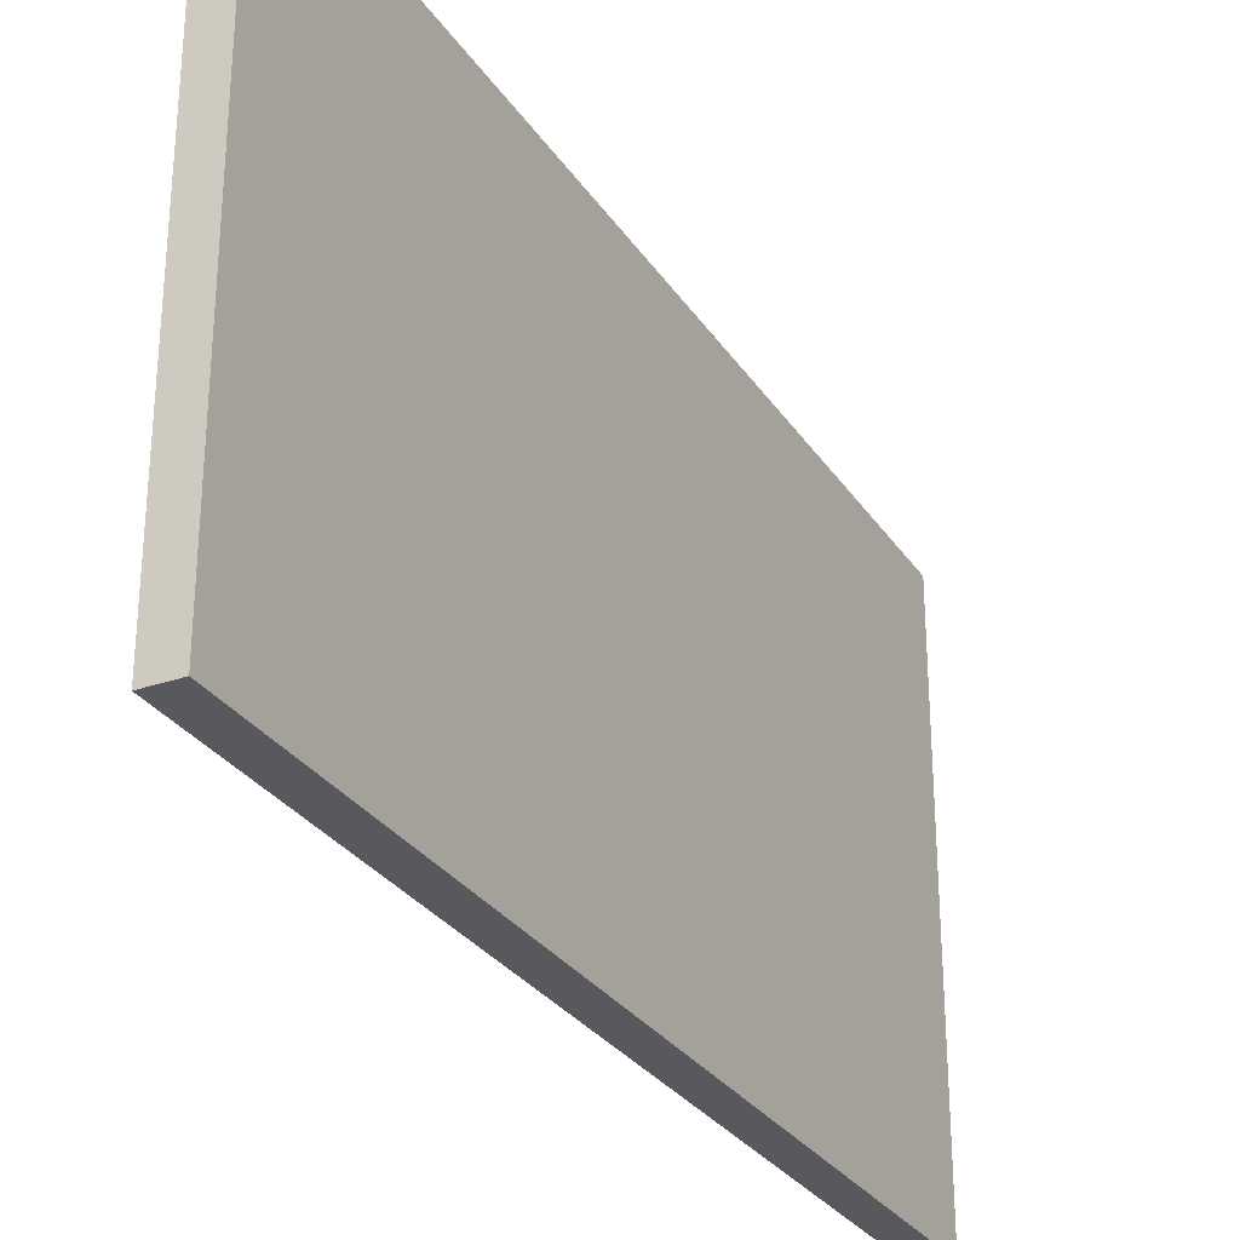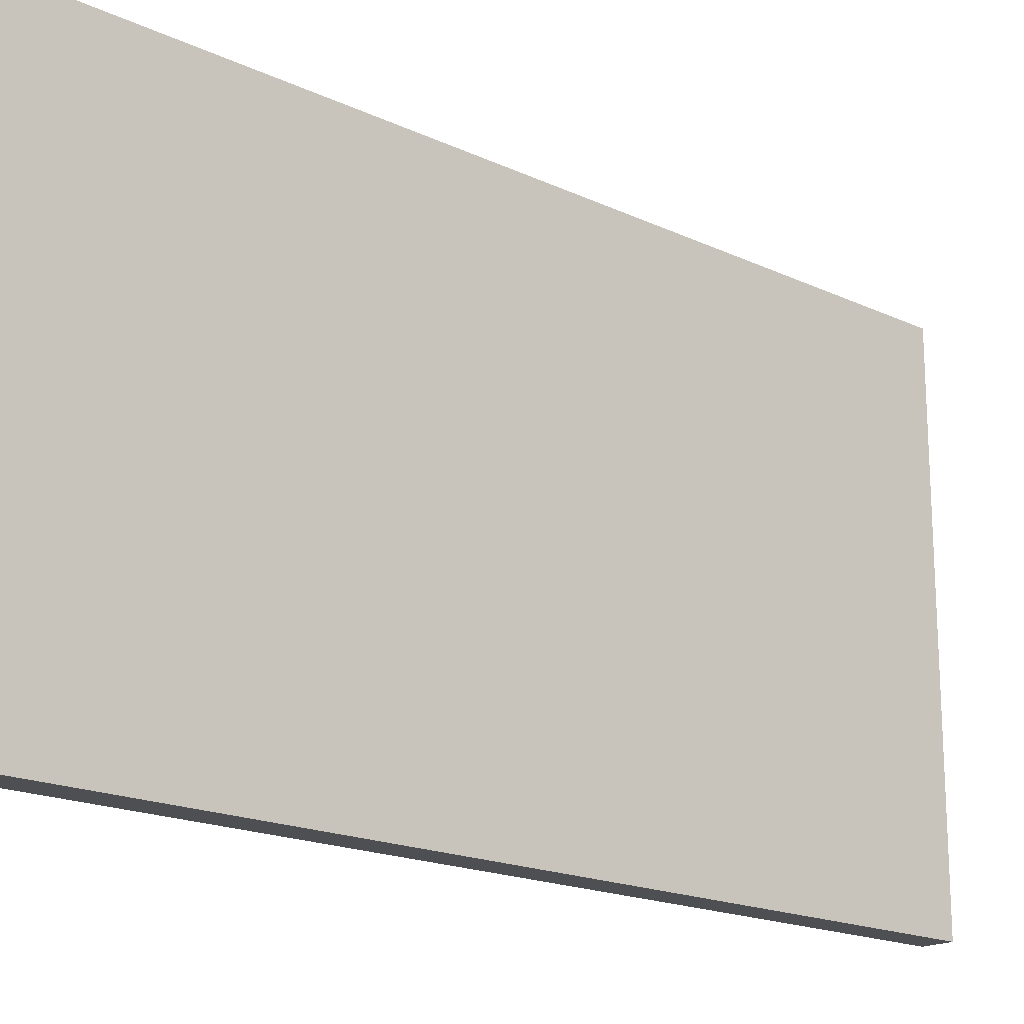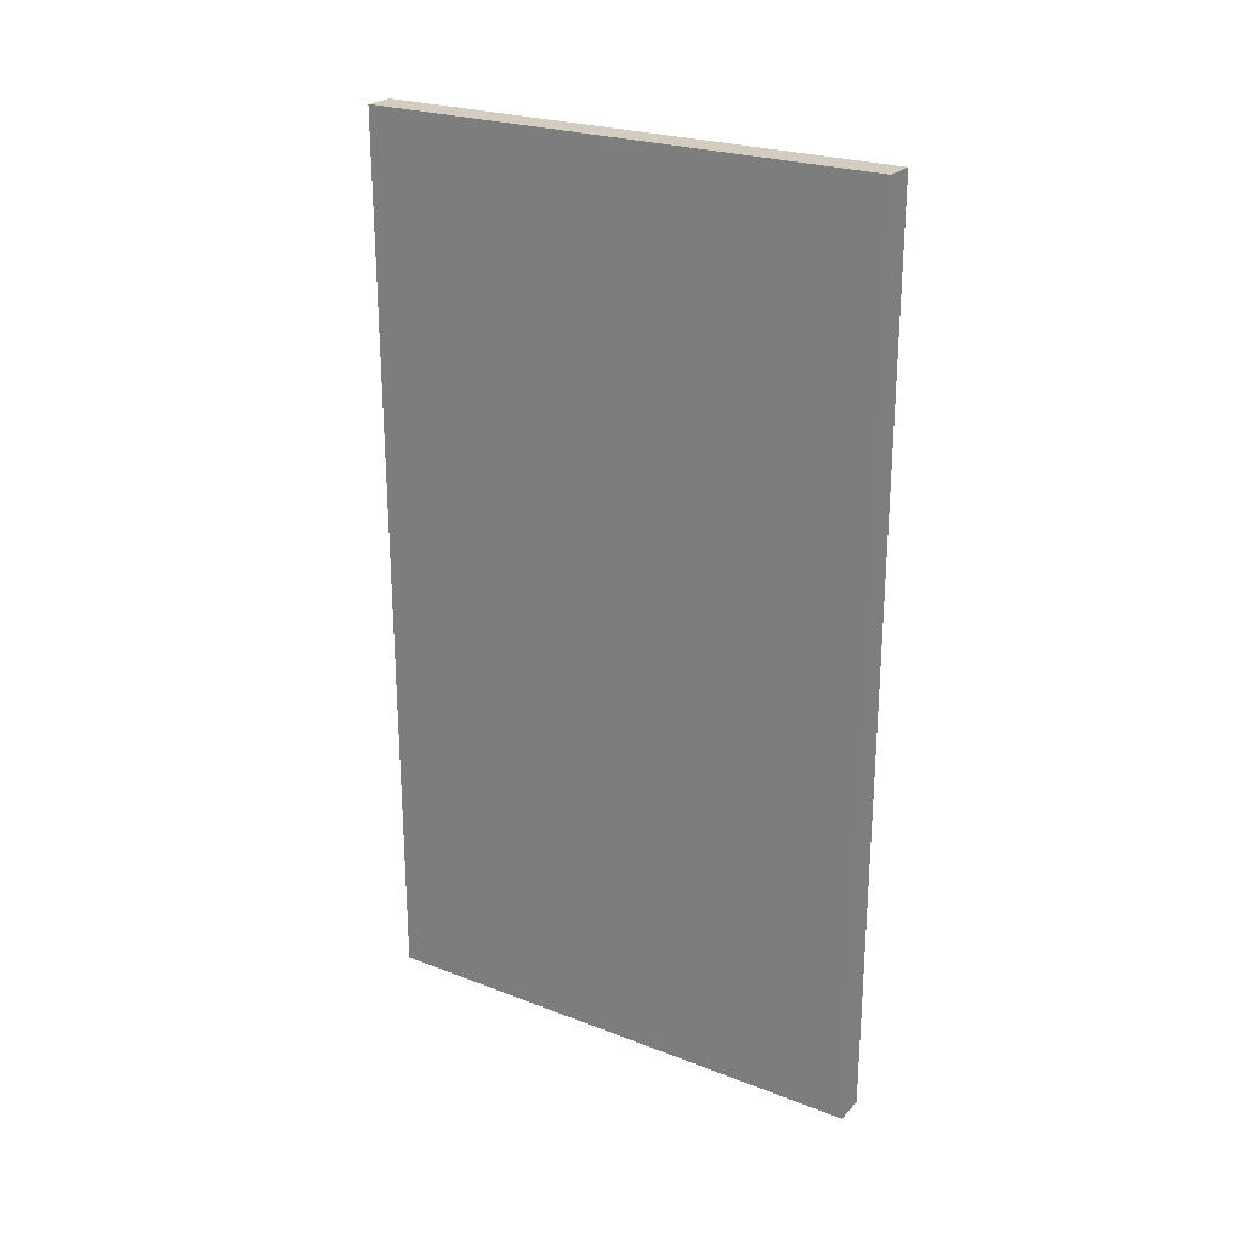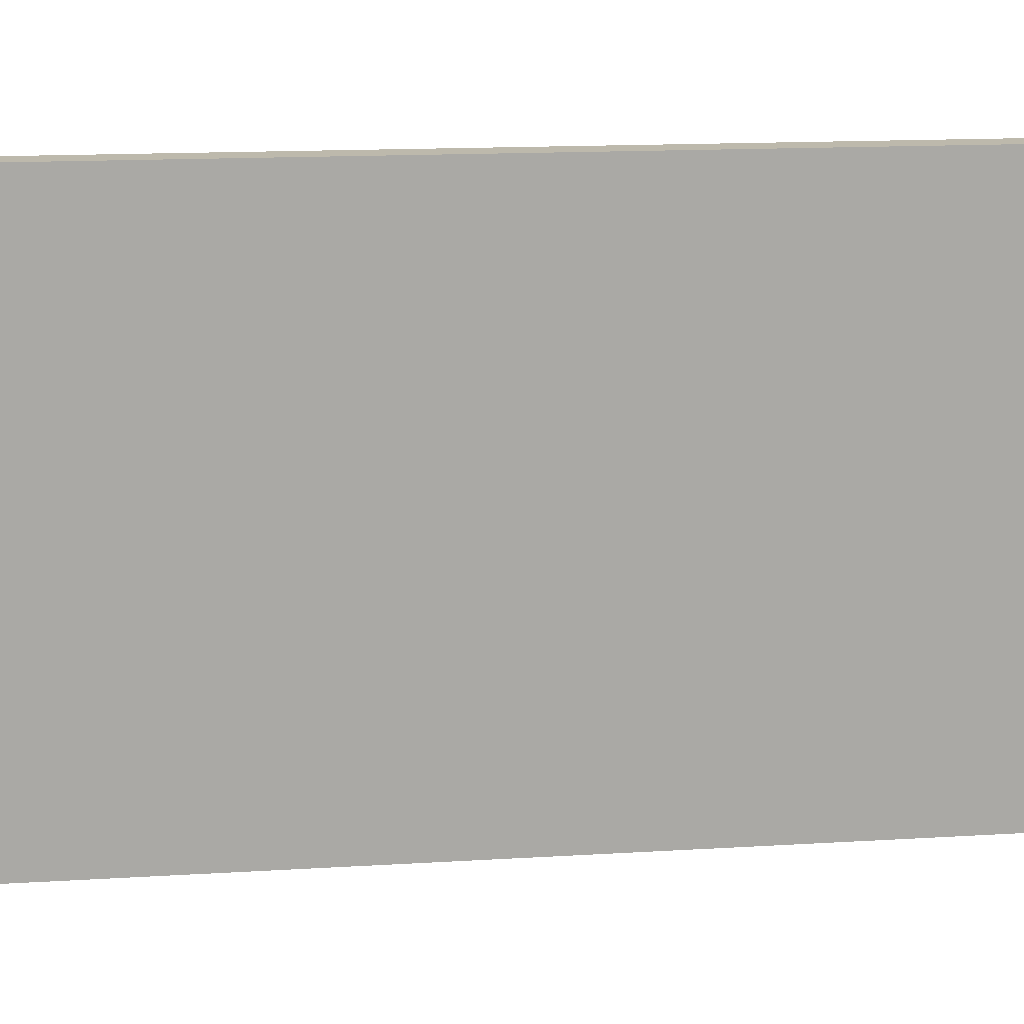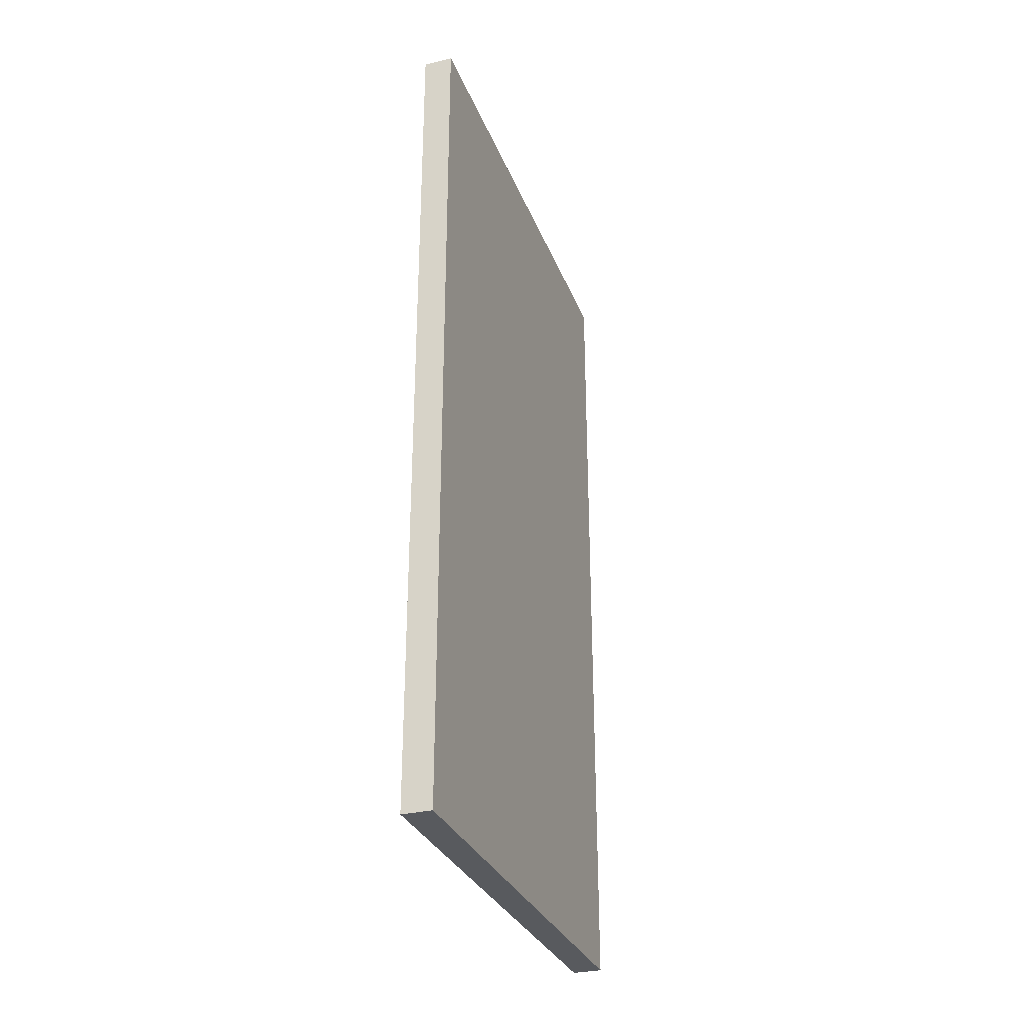
<metadata>
{"format":"obj","ext":"obj","renderer":"f3d","projection":"perspective","resolution":1024,"background":"white","views":[{"elev":-29.3,"azim":-152.8,"up":"+Z"},{"elev":-18.2,"azim":47.8,"up":"+Z"},{"elev":24.6,"azim":-57.7,"up":"+Y"},{"elev":15.0,"azim":-97.5,"up":"+Z"},{"elev":-30.6,"azim":19.0,"up":"+Y"}]}
</metadata>
<code>
o Cube.211_Cube.299
v -37.34 -20.42 -9.232
v -37.34 28.96 -9.232
v -39.03 -20.42 -9.232
v -39.03 28.96 -9.232
v -37.34 -20.42 -37.45
v -37.34 28.96 -37.45
v -39.03 -20.42 -37.45
v -39.03 28.96 -37.45
v -37.34 4.274 -9.232
v -39.03 4.274 -9.232
v -39.03 4.274 -37.45
v -37.34 4.274 -37.45
v -39.03 -20.42 -23.34
v -39.03 28.96 -23.34
v -37.34 -20.42 -23.34
v -37.34 28.96 -23.34
v -37.34 4.274 -23.34
v -39.03 4.274 -23.34
v -39.03 -8.071 -9.232
v -39.03 -8.071 -37.45
v -37.34 -8.071 -37.45
v -37.34 -8.071 -9.232
v -39.03 -8.071 -23.34
v -37.34 -8.071 -23.34
v -37.34 2.819 -9.232
v -39.03 2.819 -9.232
v -39.03 2.819 -37.45
v -37.34 2.819 -37.45
v -39.03 2.819 -23.34
v -37.34 2.819 -23.34
v -39.03 -6.77 -9.232
v -39.03 -6.77 -37.45
v -37.34 -6.77 -37.45
v -39.03 -6.77 -23.34
v -37.34 -6.77 -23.34
v -37.34 -6.77 -9.232
v -39.03 -20.42 -16.29
v -37.34 28.96 -16.29
v -37.34 4.274 -16.29
v -39.03 28.96 -16.29
v -37.34 -20.42 -16.29
v -39.03 4.274 -16.29
v -39.03 -8.071 -16.29
v -37.34 -8.071 -16.29
v -39.03 2.819 -16.29
v -37.34 2.819 -16.29
v -37.34 -6.77 -16.29
v -39.03 -6.77 -16.29
v -39.03 -20.42 -12.76
v -37.34 28.96 -12.76
v -37.34 4.274 -12.76
v -37.34 -8.071 -12.76
v -37.34 2.819 -12.76
v -37.34 -6.77 -12.76
v -39.03 28.96 -12.76
v -37.34 -20.42 -12.76
v -39.03 4.274 -12.76
v -39.03 -8.071 -12.76
v -39.03 2.819 -12.76
v -39.03 -6.77 -12.76
v -39.03 -20.42 -11
v -37.34 28.96 -11
v -37.34 4.274 -11
v -37.34 -8.071 -11
v -37.34 2.819 -11
v -37.34 -6.77 -11
v -39.03 28.96 -11
v -37.34 -20.42 -11
v -39.03 4.274 -11
v -39.03 -8.071 -11
v -39.03 2.819 -11
v -39.03 -6.77 -11
v -39.03 28.96 -14.52
v -37.34 -20.42 -14.52
v -39.03 4.274 -14.52
v -39.03 -8.071 -14.52
v -39.03 2.819 -14.52
v -39.03 -6.77 -14.52
v -39.03 -20.42 -14.52
v -37.34 28.96 -14.52
v -37.34 4.274 -14.52
v -37.34 -8.071 -14.52
v -37.34 2.819 -14.52
v -37.34 -6.77 -14.52
v -39.03 28.96 -19.81
v -37.34 -20.42 -19.81
v -39.03 4.274 -19.81
v -39.03 -8.071 -19.81
v -39.03 2.819 -19.81
v -39.03 -6.77 -19.81
v -39.03 -20.42 -19.81
v -37.34 28.96 -19.81
v -37.34 4.274 -19.81
v -37.34 -8.071 -19.81
v -37.34 2.819 -19.81
v -37.34 -6.77 -19.81
v -39.03 -20.42 -18.05
v -37.34 28.96 -18.05
v -37.34 4.274 -18.05
v -37.34 -8.071 -18.05
v -37.34 2.819 -18.05
v -37.34 -6.77 -18.05
v -39.03 28.96 -18.05
v -37.34 -20.42 -18.05
v -39.03 4.274 -18.05
v -39.03 -8.071 -18.05
v -39.03 2.819 -18.05
v -39.03 -6.77 -18.05
v -39.03 28.96 -21.58
v -37.34 -20.42 -21.58
v -39.03 4.274 -21.58
v -39.03 -8.071 -21.58
v -39.03 2.819 -21.58
v -39.03 -6.77 -21.58
v -39.03 -20.42 -21.58
v -37.34 28.96 -21.58
v -37.34 4.274 -21.58
v -37.34 -8.071 -21.58
v -37.34 2.819 -21.58
v -37.34 -6.77 -21.58
v -39.03 28.96 -30.4
v -37.34 -20.42 -30.4
v -39.03 4.274 -30.4
v -39.03 -20.42 -30.4
v -37.34 28.96 -30.4
v -37.34 4.274 -30.4
v -37.34 -8.071 -30.4
v -39.03 -8.071 -30.4
v -37.34 2.819 -30.4
v -39.03 2.819 -30.4
v -39.03 -6.77 -30.4
v -37.34 -6.77 -30.4
v -39.03 -20.42 -26.87
v -37.34 28.96 -26.87
v -37.34 4.274 -26.87
v -37.34 -8.071 -26.87
v -37.34 2.819 -26.87
v -37.34 -6.77 -26.87
v -39.03 28.96 -26.87
v -37.34 -20.42 -26.87
v -39.03 4.274 -26.87
v -39.03 -8.071 -26.87
v -39.03 2.819 -26.87
v -39.03 -6.77 -26.87
v -39.03 28.96 -33.92
v -37.34 -20.42 -33.92
v -39.03 4.274 -33.92
v -39.03 -8.071 -33.92
v -39.03 2.819 -33.92
v -39.03 -6.77 -33.92
v -39.03 -20.42 -33.92
v -37.34 28.96 -33.92
v -37.34 4.274 -33.92
v -37.34 -8.071 -33.92
v -37.34 2.819 -33.92
v -37.34 -6.77 -33.92
v -39.03 28.96 -35.69
v -37.34 -20.42 -35.69
v -39.03 4.274 -35.69
v -39.03 -8.071 -35.69
v -39.03 2.819 -35.69
v -39.03 -6.77 -35.69
v -39.03 -20.42 -35.69
v -37.34 28.96 -35.69
v -37.34 4.274 -35.69
v -37.34 -8.071 -35.69
v -37.34 2.819 -35.69
v -37.34 -6.77 -35.69
v -39.03 -20.42 -32.16
v -37.34 28.96 -32.16
v -37.34 4.274 -32.16
v -37.34 -8.071 -32.16
v -37.34 2.819 -32.16
v -37.34 -6.77 -32.16
v -39.03 28.96 -32.16
v -37.34 -20.42 -32.16
v -39.03 4.274 -32.16
v -39.03 -8.071 -32.16
v -39.03 2.819 -32.16
v -39.03 -6.77 -32.16
v -39.03 28.96 -28.63
v -37.34 -20.42 -28.63
v -39.03 4.274 -28.63
v -39.03 -8.071 -28.63
v -39.03 2.819 -28.63
v -39.03 -6.77 -28.63
v -39.03 -20.42 -28.63
v -37.34 28.96 -28.63
v -37.34 4.274 -28.63
v -37.34 -8.071 -28.63
v -37.34 2.819 -28.63
v -37.34 -6.77 -28.63
v -39.03 -20.42 -25.11
v -37.34 28.96 -25.11
v -37.34 4.274 -25.11
v -37.34 -8.071 -25.11
v -37.34 2.819 -25.11
v -37.34 -6.77 -25.11
v -39.03 28.96 -25.11
v -37.34 -20.42 -25.11
v -39.03 4.274 -25.11
v -39.03 -8.071 -25.11
v -39.03 2.819 -25.11
v -39.03 -6.77 -25.11
v -37.34 -1.975 -9.232
v -39.03 -1.975 -9.232
v -39.03 -1.975 -37.45
v -37.34 -1.975 -37.45
v -39.03 -1.975 -23.34
v -37.34 -1.975 -23.34
v -37.34 -1.975 -16.29
v -39.03 -1.975 -16.29
v -39.03 -1.975 -12.76
v -37.34 -1.975 -12.76
v -39.03 -1.975 -11
v -37.34 -1.975 -11
v -37.34 -1.975 -14.52
v -39.03 -1.975 -14.52
v -37.34 -1.975 -19.81
v -39.03 -1.975 -19.81
v -39.03 -1.975 -18.05
v -37.34 -1.975 -18.05
v -37.34 -1.975 -21.58
v -39.03 -1.975 -21.58
v -39.03 -1.975 -30.4
v -37.34 -1.975 -30.4
v -39.03 -1.975 -26.87
v -37.34 -1.975 -26.87
v -37.34 -1.975 -33.92
v -39.03 -1.975 -33.92
v -37.34 -1.975 -35.69
v -39.03 -1.975 -35.69
v -39.03 -1.975 -32.16
v -37.34 -1.975 -32.16
v -37.34 -1.975 -28.63
v -39.03 -1.975 -28.63
v -39.03 -1.975 -25.11
v -37.34 -1.975 -25.11
f 2 10 9
f 157 11 159
f 8 12 11
f 62 9 63
f 7 158 163
f 4 62 67
f 14 194 199
f 13 110 115
f 194 17 195
f 109 18 111
f 196 15 200
f 112 13 115
f 22 3 1
f 160 7 163
f 20 5 7
f 64 1 68
f 100 41 104
f 76 37 79
f 73 42 75
f 37 74 79
f 40 98 103
f 98 39 99
f 49 68 61
f 67 57 69
f 70 49 61
f 82 56 74
f 55 80 73
f 80 51 81
f 19 61 3
f 4 69 10
f 61 1 3
f 52 68 56
f 67 50 55
f 50 63 51
f 38 81 39
f 73 38 40
f 44 74 41
f 79 56 49
f 55 75 57
f 58 79 49
f 116 93 117
f 85 116 109
f 118 86 110
f 106 91 97
f 103 87 105
f 91 104 97
f 97 41 37
f 40 105 42
f 43 97 37
f 92 99 93
f 103 92 85
f 94 104 86
f 24 110 15
f 109 16 14
f 16 117 17
f 88 115 91
f 85 111 87
f 115 86 91
f 184 124 187
f 172 122 176
f 170 126 171
f 121 170 175
f 124 182 187
f 181 123 183
f 199 141 201
f 133 200 193
f 202 133 193
f 190 140 182
f 188 135 189
f 139 188 181
f 145 164 157
f 164 153 165
f 166 146 158
f 178 151 169
f 151 176 169
f 175 147 177
f 21 158 5
f 6 165 12
f 157 6 8
f 148 163 151
f 163 146 151
f 145 159 147
f 121 177 123
f 169 122 124
f 128 169 124
f 175 152 145
f 152 171 153
f 154 176 146
f 181 125 121
f 125 189 126
f 127 182 122
f 139 183 141
f 187 140 133
f 142 187 133
f 23 193 13
f 193 15 13
f 14 201 18
f 136 200 140
f 134 195 135
f 199 134 139
f 2 4 10
f 157 8 11
f 8 6 12
f 62 2 9
f 7 5 158
f 4 2 62
f 14 16 194
f 13 15 110
f 194 16 17
f 109 14 18
f 196 24 15
f 112 23 13
f 22 19 3
f 160 20 7
f 20 21 5
f 64 22 1
f 100 44 41
f 76 43 37
f 73 40 42
f 37 41 74
f 40 38 98
f 98 38 39
f 49 56 68
f 67 55 57
f 70 58 49
f 82 52 56
f 55 50 80
f 80 50 51
f 19 70 61
f 4 67 69
f 61 68 1
f 52 64 68
f 67 62 50
f 50 62 63
f 38 80 81
f 73 80 38
f 44 82 74
f 79 74 56
f 55 73 75
f 58 76 79
f 116 92 93
f 85 92 116
f 118 94 86
f 106 88 91
f 103 85 87
f 91 86 104
f 97 104 41
f 40 103 105
f 43 106 97
f 92 98 99
f 103 98 92
f 94 100 104
f 24 118 110
f 109 116 16
f 16 116 117
f 88 112 115
f 85 109 111
f 115 110 86
f 184 128 124
f 172 127 122
f 170 125 126
f 121 125 170
f 124 122 182
f 181 121 123
f 199 139 141
f 133 140 200
f 202 142 133
f 190 136 140
f 188 134 135
f 139 134 188
f 145 152 164
f 164 152 153
f 166 154 146
f 178 148 151
f 151 146 176
f 175 145 147
f 21 166 158
f 6 164 165
f 157 164 6
f 148 160 163
f 163 158 146
f 145 157 159
f 121 175 177
f 169 176 122
f 128 178 169
f 175 170 152
f 152 170 171
f 154 172 176
f 181 188 125
f 125 188 189
f 127 190 182
f 139 181 183
f 187 182 140
f 142 184 187
f 23 202 193
f 193 200 15
f 14 199 201
f 136 196 200
f 134 194 195
f 199 194 134
f 63 25 65
f 11 28 27
f 159 27 161
f 9 26 25
f 111 29 113
f 195 30 197
f 66 22 64
f 32 21 20
f 162 20 160
f 36 19 22
f 114 23 112
f 198 24 196
f 78 43 76
f 102 44 100
f 75 45 77
f 99 46 101
f 69 59 71
f 72 58 70
f 84 52 82
f 81 53 83
f 31 70 19
f 10 71 26
f 54 64 52
f 51 65 53
f 39 83 46
f 47 82 44
f 57 77 59
f 60 76 58
f 117 95 119
f 120 94 118
f 108 88 106
f 105 89 107
f 42 107 45
f 48 106 43
f 93 101 95
f 96 100 94
f 35 118 24
f 17 119 30
f 90 112 88
f 87 113 89
f 174 127 172
f 186 128 184
f 171 129 173
f 183 130 185
f 201 143 203
f 204 142 202
f 192 136 190
f 189 137 191
f 165 155 167
f 168 154 166
f 180 148 178
f 177 149 179
f 33 166 21
f 12 167 28
f 150 160 148
f 147 161 149
f 123 179 130
f 131 178 128
f 153 173 155
f 156 172 154
f 126 191 129
f 132 190 127
f 141 185 143
f 144 184 142
f 34 202 23
f 18 203 29
f 138 196 136
f 135 197 137
f 63 9 25
f 11 12 28
f 159 11 27
f 9 10 26
f 111 18 29
f 195 17 30
f 66 36 22
f 32 33 21
f 162 32 20
f 36 31 19
f 114 34 23
f 198 35 24
f 78 48 43
f 102 47 44
f 75 42 45
f 99 39 46
f 69 57 59
f 72 60 58
f 84 54 52
f 81 51 53
f 31 72 70
f 10 69 71
f 54 66 64
f 51 63 65
f 39 81 83
f 47 84 82
f 57 75 77
f 60 78 76
f 117 93 95
f 120 96 94
f 108 90 88
f 105 87 89
f 42 105 107
f 48 108 106
f 93 99 101
f 96 102 100
f 35 120 118
f 17 117 119
f 90 114 112
f 87 111 113
f 174 132 127
f 186 131 128
f 171 126 129
f 183 123 130
f 201 141 143
f 204 144 142
f 192 138 136
f 189 135 137
f 165 153 155
f 168 156 154
f 180 150 148
f 177 147 149
f 33 168 166
f 12 165 167
f 150 162 160
f 147 159 161
f 123 177 179
f 131 180 178
f 153 171 173
f 156 174 172
f 126 189 191
f 132 192 190
f 141 183 185
f 144 186 184
f 34 204 202
f 18 201 203
f 138 198 196
f 135 195 197
f 197 210 238
f 27 208 207
f 65 205 216
f 101 211 222
f 83 214 217
f 26 215 206
f 59 218 213
f 119 219 223
f 45 221 212
f 89 224 220
f 173 226 234
f 191 228 235
f 167 229 231
f 149 232 230
f 130 233 225
f 143 236 227
f 29 237 209
f 228 198 138
f 226 192 132
f 229 174 156
f 208 168 33
f 233 150 180
f 237 144 204
f 236 131 186
f 210 120 35
f 219 102 96
f 221 90 108
f 211 84 47
f 214 66 54
f 215 60 72
f 218 48 78
f 232 32 162
f 205 31 36
f 224 34 114
f 197 30 210
f 27 28 208
f 65 25 205
f 101 46 211
f 83 53 214
f 26 71 215
f 59 77 218
f 119 95 219
f 45 107 221
f 89 113 224
f 173 129 226
f 191 137 228
f 167 155 229
f 149 161 232
f 130 179 233
f 143 185 236
f 29 203 237
f 228 238 198
f 226 235 192
f 229 234 174
f 208 231 168
f 233 230 150
f 237 227 144
f 236 225 131
f 210 223 120
f 219 222 102
f 221 220 90
f 211 217 84
f 214 216 66
f 215 213 60
f 218 212 48
f 232 207 32
f 205 206 31
f 224 209 34
f 113 209 224
f 25 206 205
f 161 207 232
f 77 212 218
f 71 213 215
f 53 216 214
f 46 217 211
f 107 220 221
f 95 222 219
f 30 223 210
f 185 225 236
f 203 227 237
f 179 230 233
f 28 231 208
f 155 234 229
f 129 235 226
f 137 238 228
f 209 204 34
f 227 186 144
f 225 180 131
f 230 162 150
f 231 156 168
f 235 138 192
f 234 132 174
f 220 114 90
f 212 108 48
f 223 96 120
f 213 78 60
f 206 72 31
f 217 54 84
f 222 47 102
f 216 36 66
f 207 33 32
f 238 35 198
f 113 29 209
f 25 26 206
f 161 27 207
f 77 45 212
f 71 59 213
f 53 65 216
f 46 83 217
f 107 89 220
f 95 101 222
f 30 119 223
f 185 130 225
f 203 143 227
f 179 149 230
f 28 167 231
f 155 173 234
f 129 191 235
f 137 197 238
f 209 237 204
f 227 236 186
f 225 233 180
f 230 232 162
f 231 229 156
f 235 228 138
f 234 226 132
f 220 224 114
f 212 221 108
f 223 219 96
f 213 218 78
f 206 215 72
f 217 214 54
f 222 211 47
f 216 205 36
f 207 208 33
f 238 210 35

</code>
